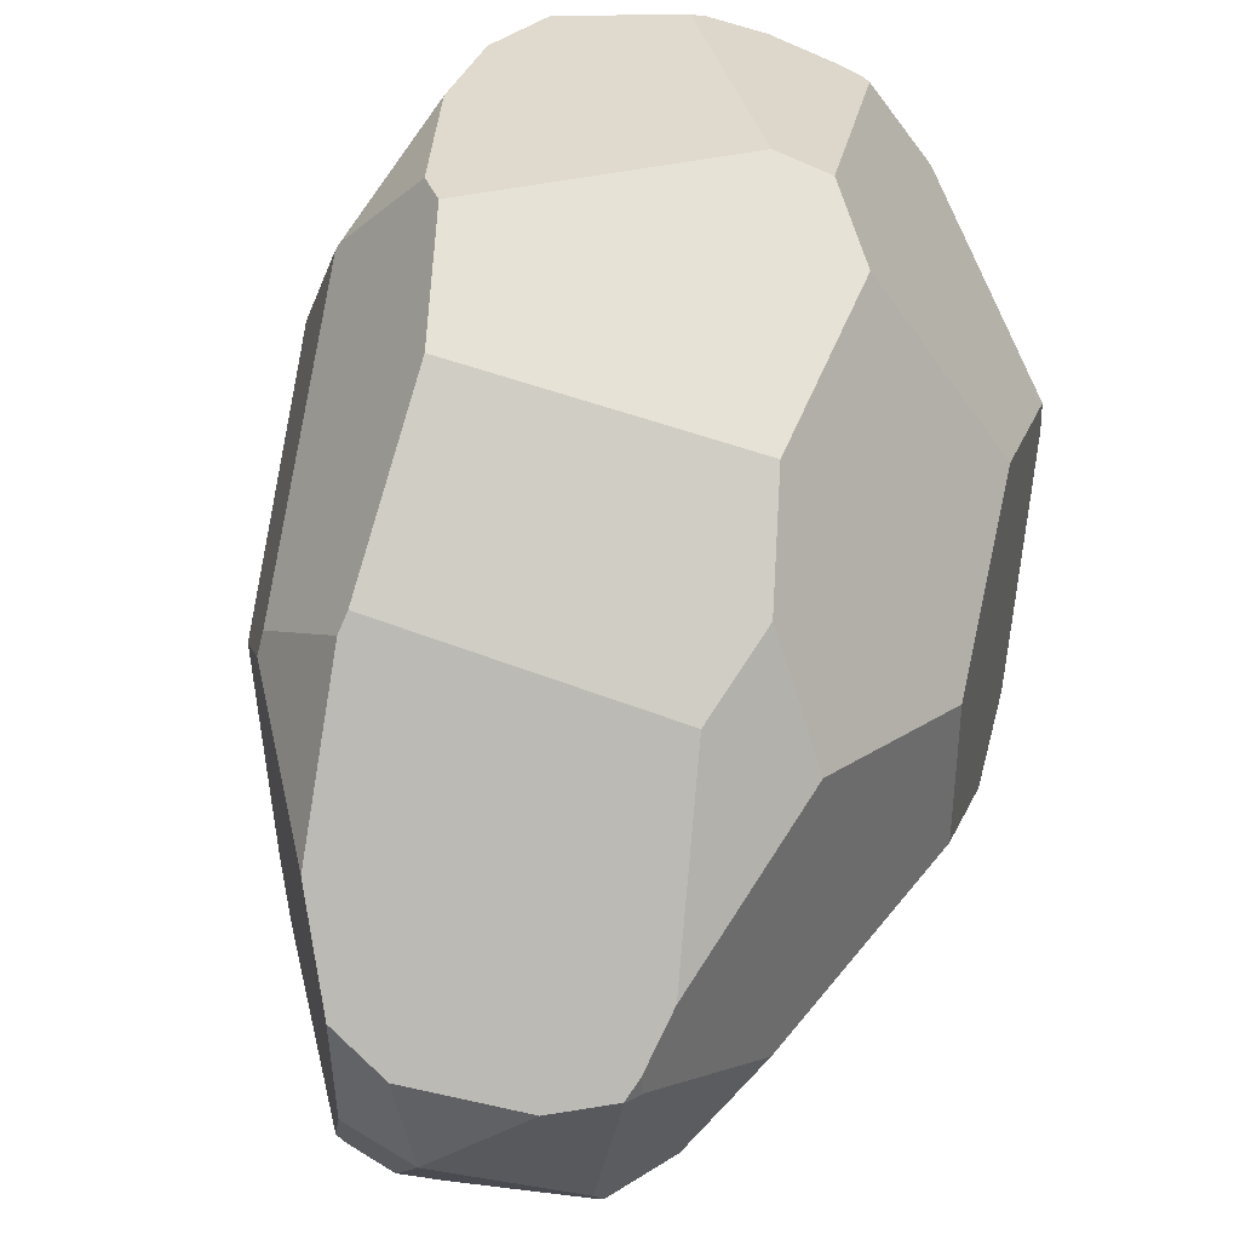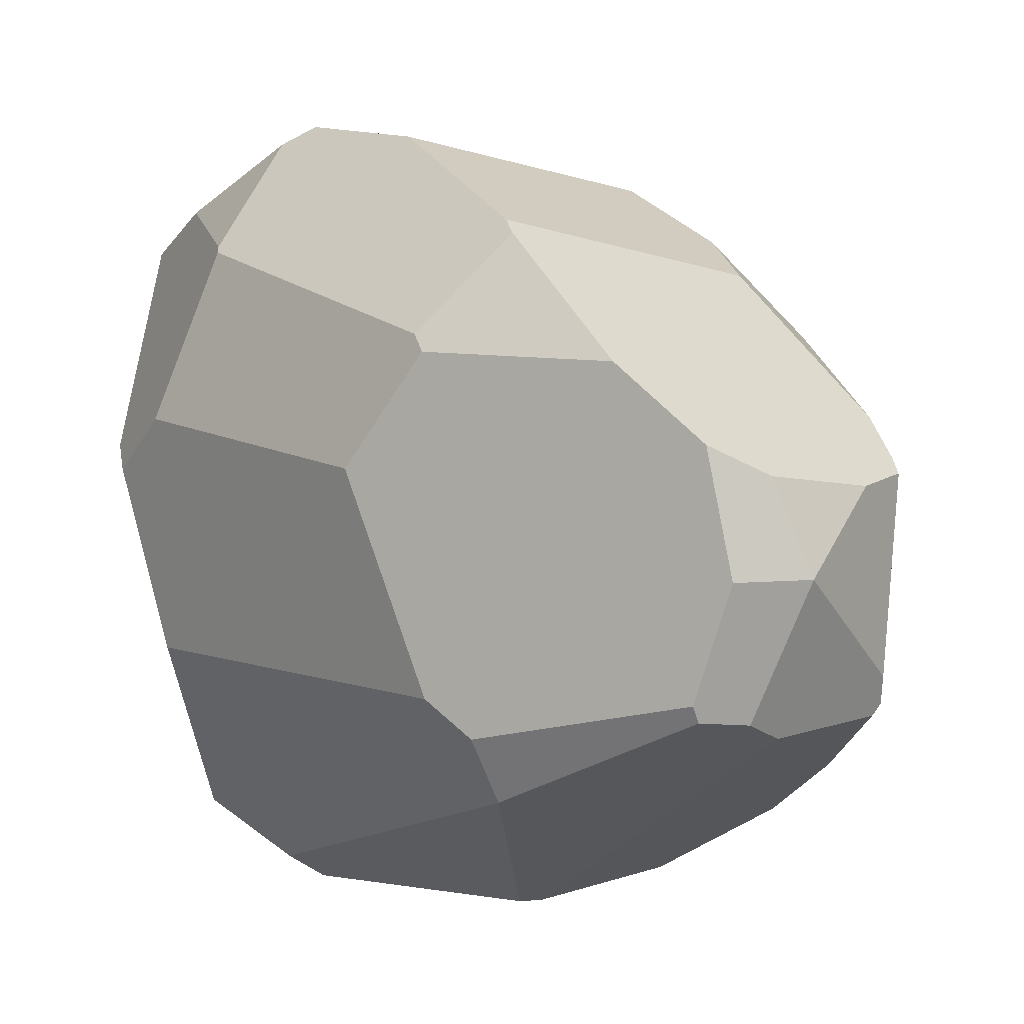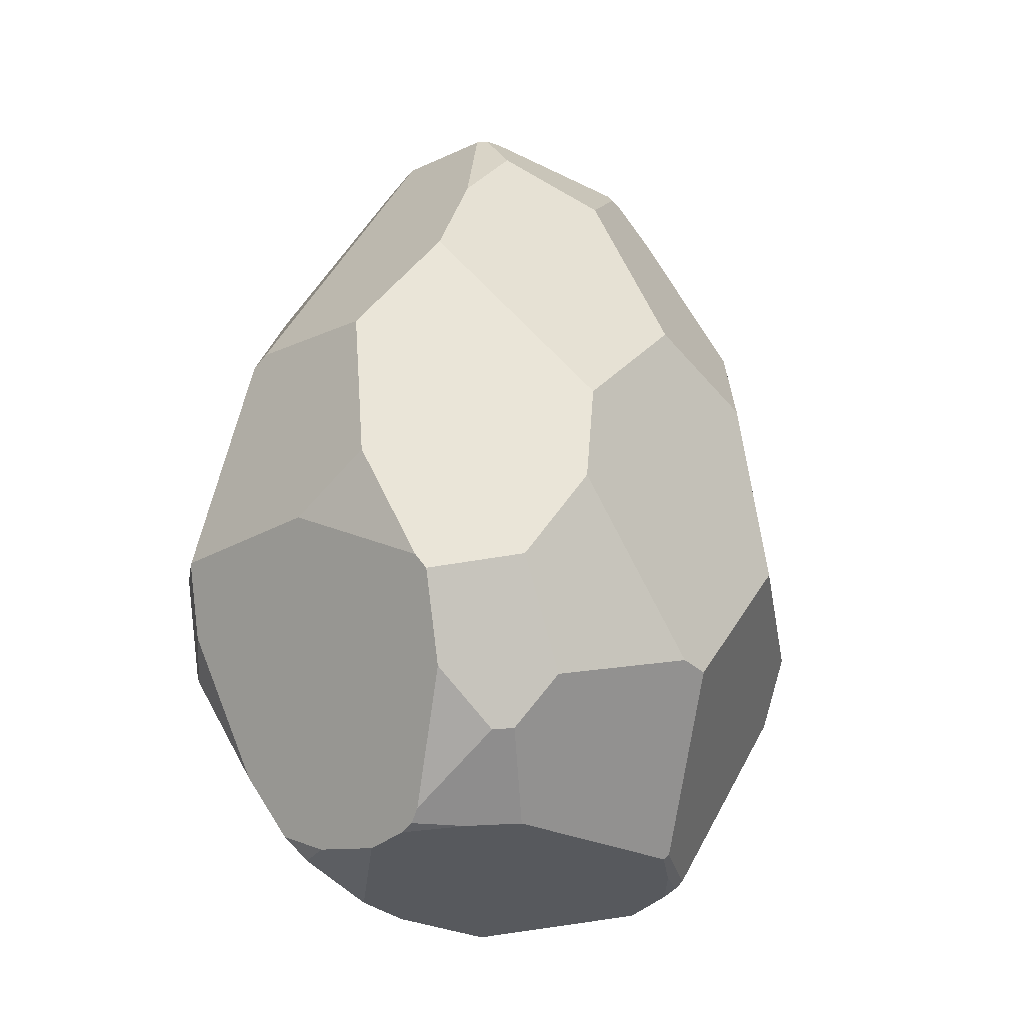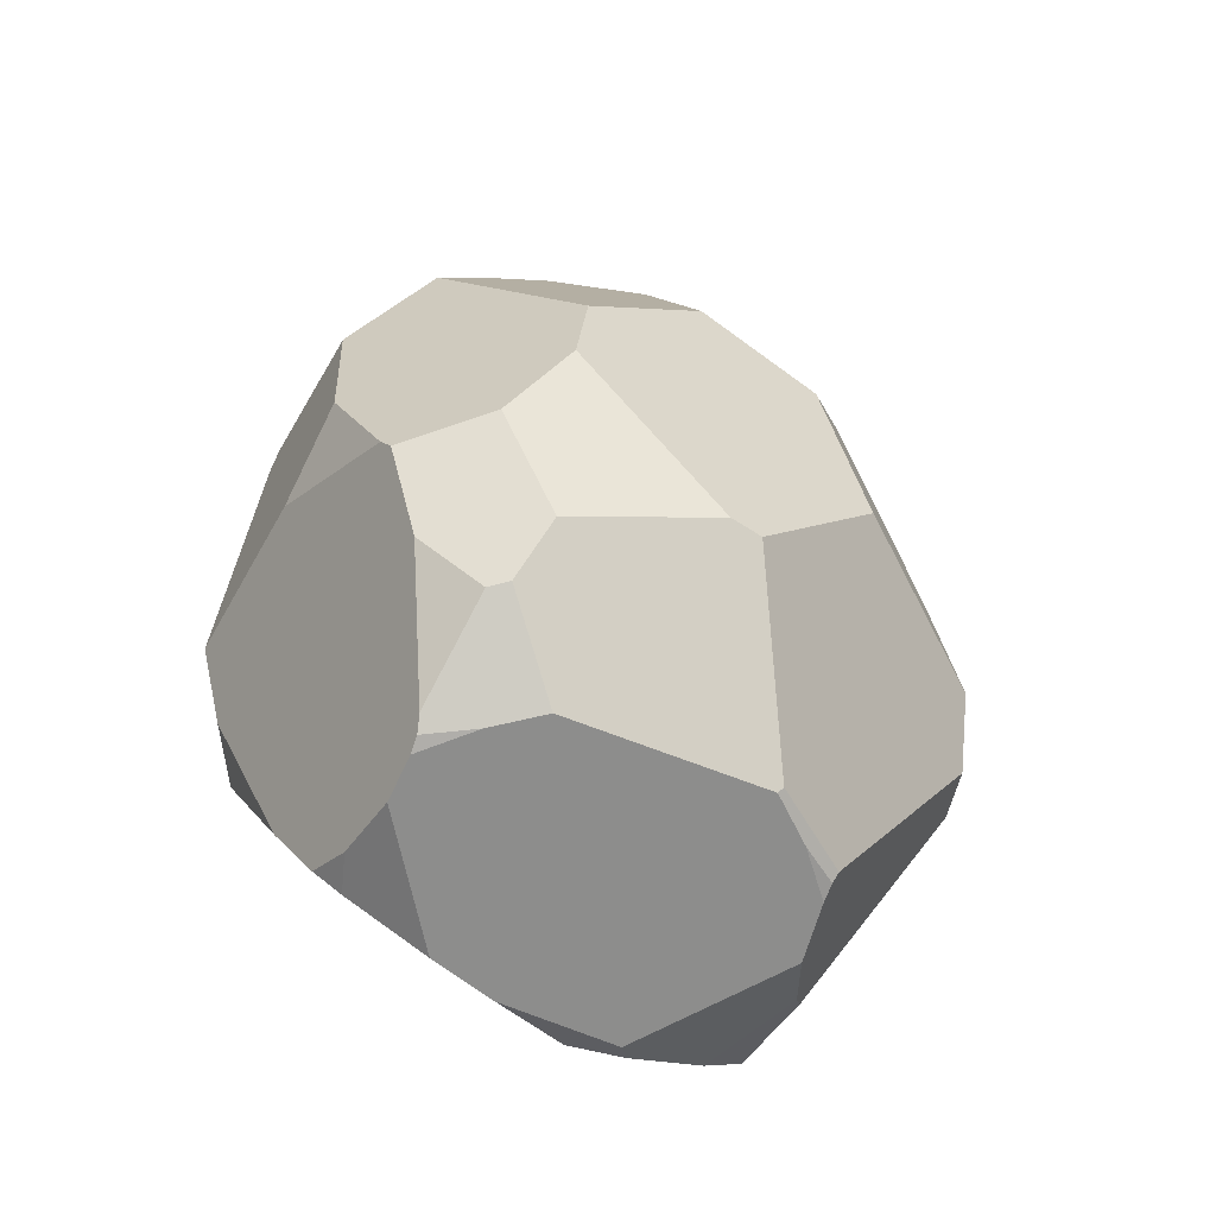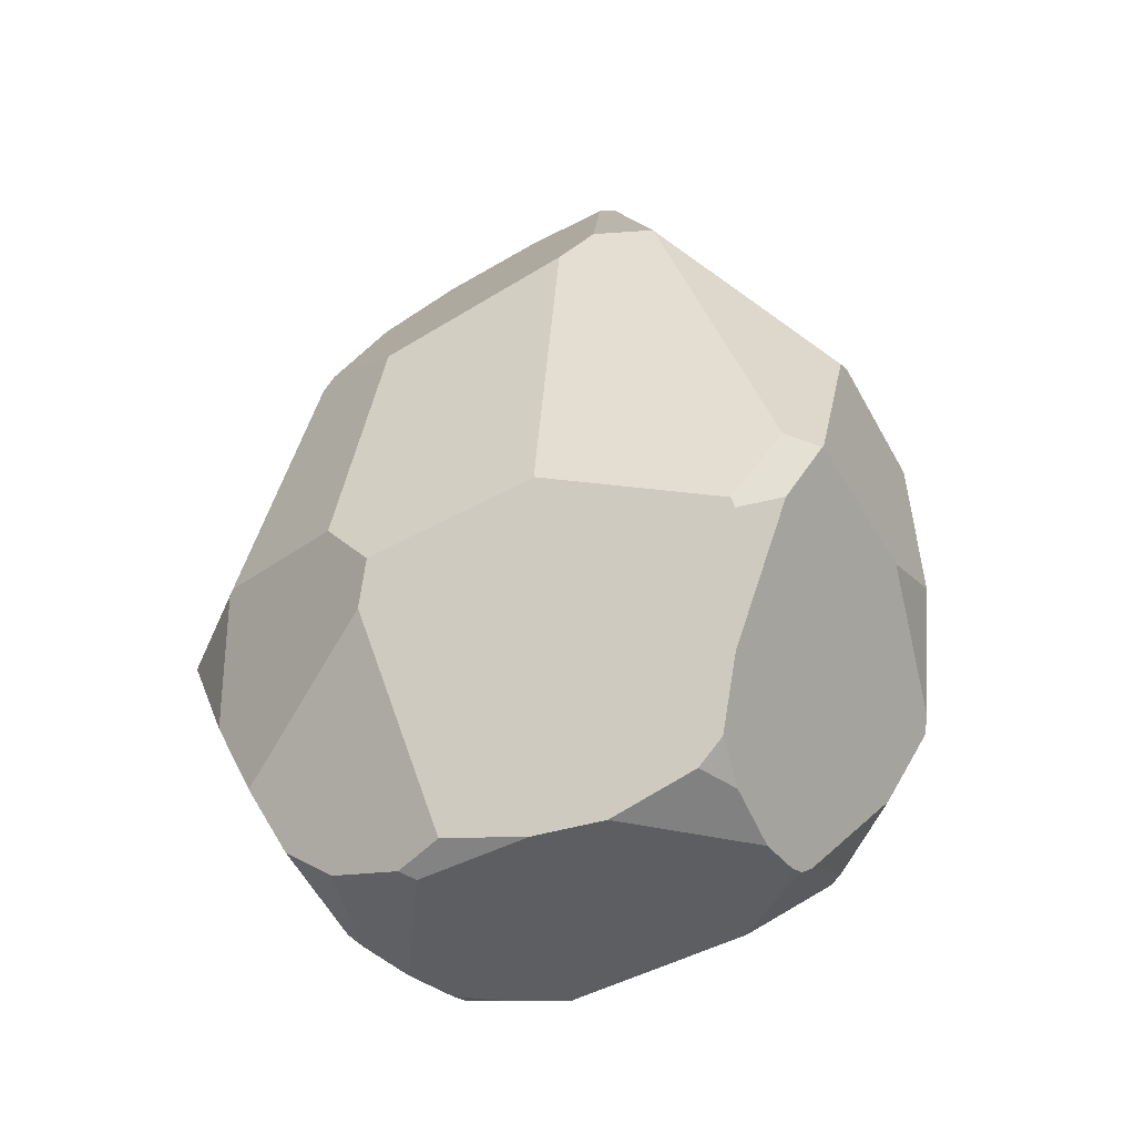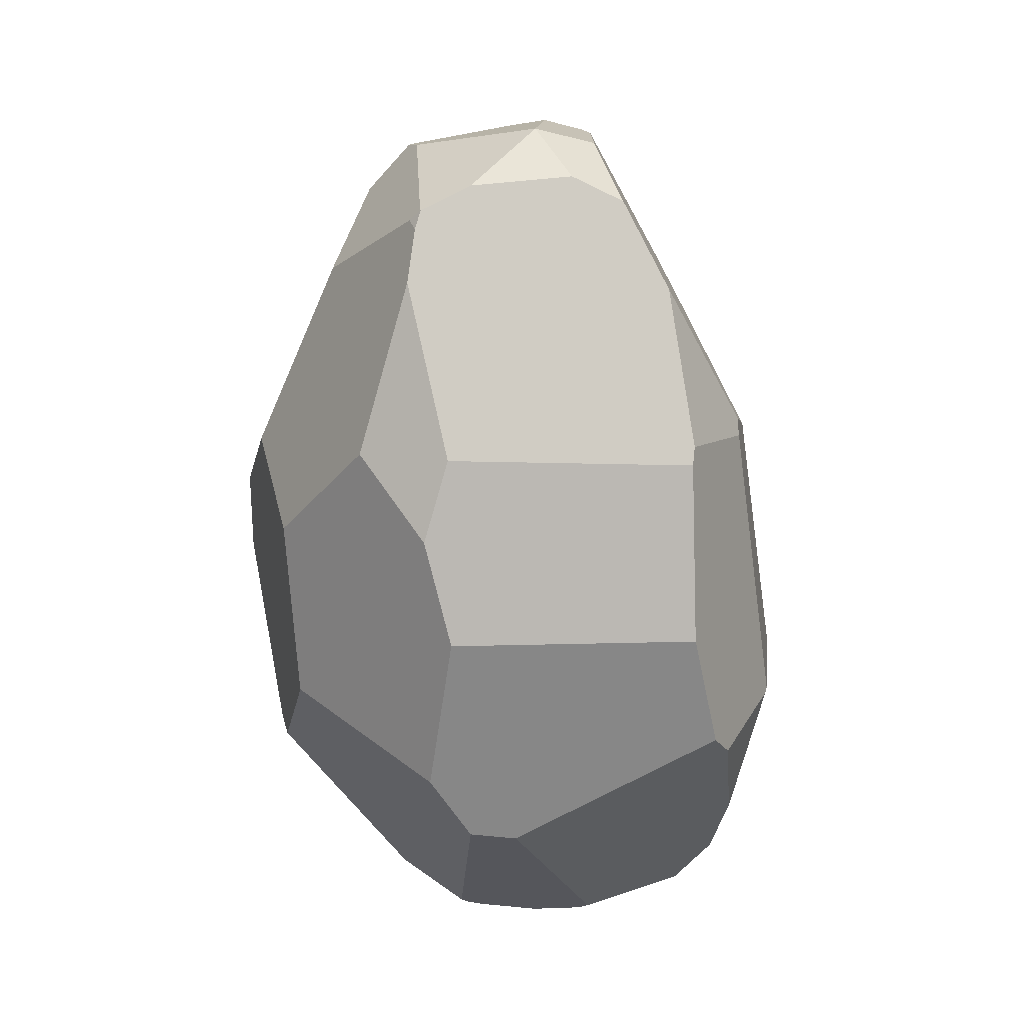
<metadata>
{"format":"obj","ext":"obj","renderer":"f3d","projection":"perspective","resolution":1024,"background":"white","views":[{"elev":58.8,"azim":-165.6,"up":"+Z"},{"elev":6.3,"azim":146.1,"up":"+Z"},{"elev":-25.0,"azim":-133.4,"up":"+Y"},{"elev":-57.5,"azim":-115.9,"up":"+Y"},{"elev":-44.5,"azim":121.1,"up":"+Y"},{"elev":30.4,"azim":-10.5,"up":"+Y"}]}
</metadata>
<code>
o Rock04_Icosphere
v 0.07906 1.689 0.04121
v 0.1972 -1.184 -0.6095
v -0.2377 -1.184 -0.5885
v -0.2773 -1.184 0.6091
v 0.1274 -1.184 0.7176
v 0.4166 -1.281 0.3189
v -0.3309 -1.184 -0.4433
v -0.1852 -1.202 -0.5828
v -0.03181 -1.221 -0.5813
v -0.3557 -1.184 0.4871
v -0.02671 -1.226 0.6474
v -0.2205 -1.201 0.6124
v 0.1534 1.612 0.3001
v -0.1805 1.586 0.2547
v 0.4073 0.2964 1.169
v 0.4352 0.8337 0.9386
v -0.3877 0.2766 1.021
v -0.3964 0.4292 -1.014
v 0.2849 1.623 0.04121
v 0.3109 1.544 0.3813
v 0.703 0.8458 -0.3256
v 0.8019 0.6048 0.2745
v 0.1873 1.576 -0.3361
v 0.07114 1.545 -0.3882
v 0.07085 0.4783 -1.038
v 0.4605 -1.264 0.355
v 0.4574 -1.184 0.5962
v -0.1846 -0.4997 1.1
v 0.1601 -1.154 0.7468
v 0.4852 -0.09147 1.204
v 0.4974 -1.066 0.7441
v -0.4703 -1.169 0.342
v -0.4437 -1.17 -0.2983
v -0.3529 1.517 0.2726
v -0.2869 1.544 -0.2598
v -0.3544 1.517 0.2689
v -0.304 -1.161 0.6171
v -0.4709 -0.2657 1.034
v -0.3381 -0.483 1.07
v -0.4842 -1.153 0.3547
v -0.9459 -0.1601 -0.4847
v -0.9024 -0.6556 0.002382
v -0.8937 -0.6702 0.1029
v -0.8604 -0.1896 0.5095
v -0.2831 1.507 -0.3704
v -0.3049 1.515 -0.3395
v -0.6236 -0.5026 -0.8814
v -0.6317 -0.9437 -0.5089
v -0.8286 -0.4477 -0.6494
v -0.7719 -0.7851 -0.4495
v 0.9237 -0.2783 0.3574
v 0.7745 -0.1598 0.8413
v 0.6022 -0.864 0.8253
v 0.4022 -0.215 -1.062
v 0.1275 0.4467 -1.041
v 0.5528 0.9716 -0.6013
v -0.3525 0.8427 0.7788
v -0.4496 0.5927 0.8695
v -0.9438 0.1589 -0.4471
v -0.5602 0.7617 -0.7929
v -0.4469 1.347 -0.3693
v -0.4766 1.107 -0.5923
v 0.3421 1.539 -0.2769
v 0.6401 0.9753 -0.4205
v 0.3214 1.536 -0.3228
v 0.5531 0.9734 -0.6002
v -0.8754 0.3966 0.359
v -0.3785 1.466 0.3066
v -0.6223 0.7972 0.599
v -0.4217 1.321 0.4064
v -0.3881 1.476 0.2502
v -0.9109 0.542 -0.04857
v -0.6195 1.173 -0.08737
v 0.3349 -1.184 -0.5589
v 0.3625 -1.272 -0.2831
v 0.4191 -1.28 -0.06364
v 0.3479 -1.115 -0.648
v 0.8552 -0.3569 -0.3339
v 0.5082 -1.245 0.1863
v 0.877 -0.6133 0.2546
v 0.9316 -0.4848 0.195
v 0.5208 -0.2221 -0.9866
v 0.4075 -0.22 -1.06
v 0.6236 -0.5145 -0.853
v -0.2805 -1.147 -0.6032
v -0.5473 -0.7769 -0.7596
v -0.587 -0.9503 -0.5639
v 0.4347 -0.9092 -0.7466
v 0.6062 -0.5436 -0.8577
v 0.4808 -0.4434 -0.9618
v 0.4478 0.8828 0.9041
v 0.6835 0.807 0.5928
v 0.4256 1.306 0.5824
v 0.6786 0.7626 0.6381
v 0.5466 -0.1809 1.154
v 0.6255 -0.5824 0.9549
v 0.7655 -0.1716 0.8577
v -0.154 -0.2193 -1.034
v -0.4512 -0.07095 -1.017
v -0.5968 -0.4543 -0.9048
f 14 13 1
f 74 2 77
f 8 7 3
f 10 12 4
f 20 19 1 13
f 95 30 28 29 31 53 96
f 63 64 66 65
f 62 45 24 25 18 60
f 6 26 27 5 11
f 92 93 91 94
f 5 27 31 29
f 80 53 31 27 26 79
f 75 9 2 74
f 35 36 34 14 1
f 86 85 87
f 15 17 38 39 28 30
f 29 28 39 37 4 12 11 5
f 10 4 37 40 32
f 38 44 43 40 37 39
f 71 73 72 67 69 70 68
f 61 46 45 62
f 24 45 46 35 1 23
f 42 41 49 50
f 42 50 48 33 32 40 43
f 98 100 99
f 94 52 51 22 92
f 65 66 56 55 25 24 23
f 16 57 58 17 15
f 68 34 36 71
f 93 92 22 21 64 63 19 20
f 19 63 65 23 1
f 62 60 59 72 73 61
f 35 46 61 73 71 36
f 57 70 69 58
f 44 38 17 58 69 67
f 44 67 72 59 41 42 43
f 95 96 97
f 22 51 81 78 21
f 26 6 76 79
f 32 33 7 8 9 75 76 6 11 12 10
f 89 88 90
f 54 55 56 82 83
f 64 21 78 84 82 56 66
f 48 50 49 47 86 87
f 3 7 33 48 87 85
f 82 84 89 90 83
f 84 78 81 80 79 76 75 74 77 88 89
f 14 34 68 70 57 16 91 93 20 13
f 52 97 96 53 80 81 51
f 52 94 91 16 15 30 95 97
f 60 18 99 100 47 49 41 59
f 18 25 55 54 98 99
f 86 47 100 98 54 83 90 88 77 2 9 8 3 85

</code>
